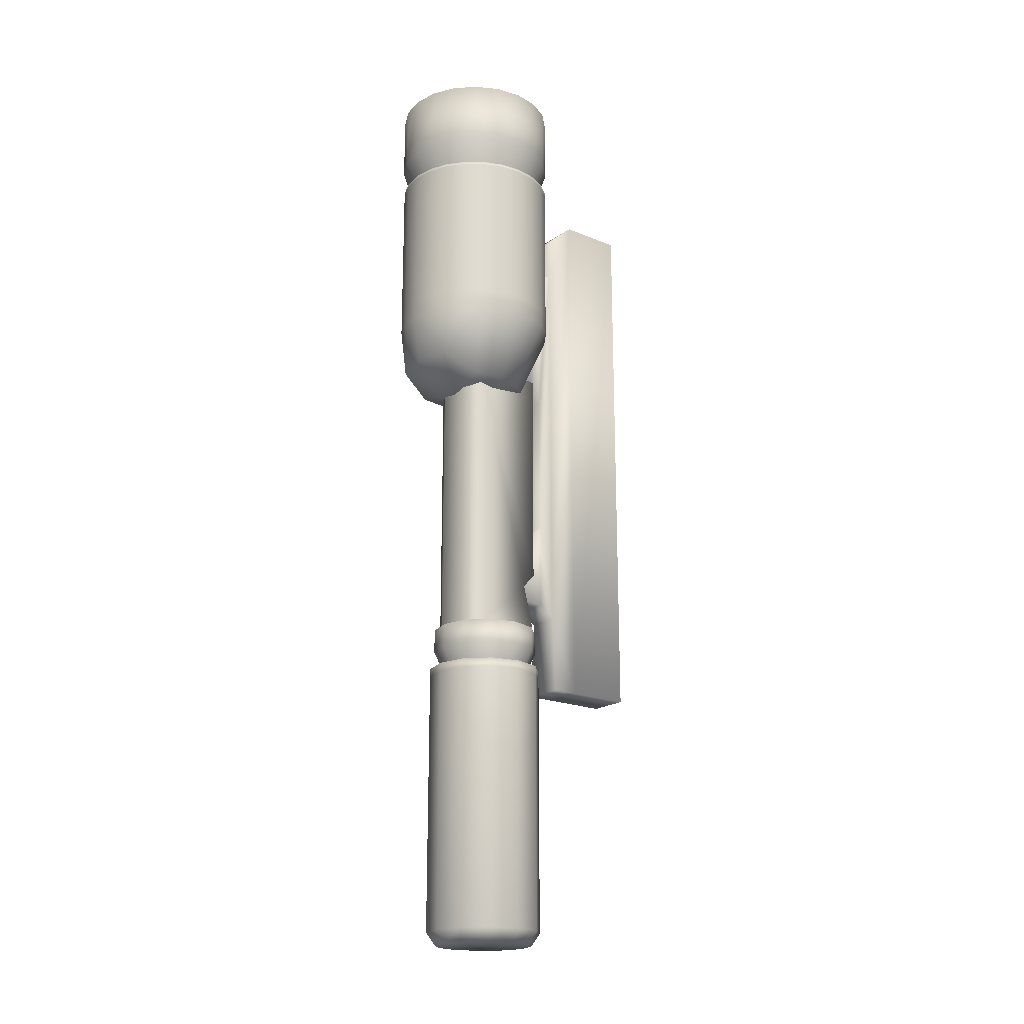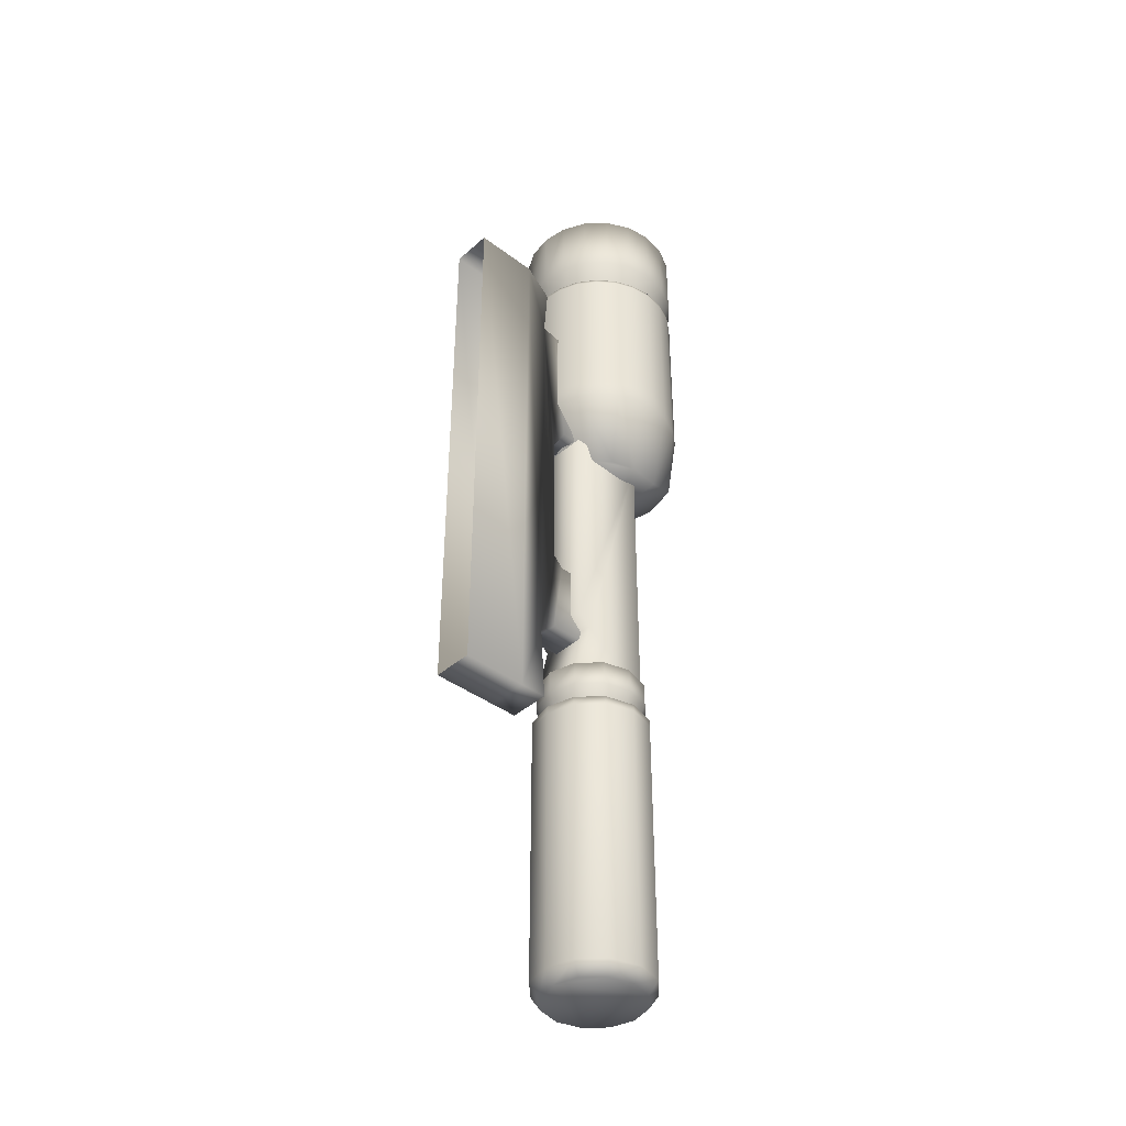
<metadata>
{"format":"obj","ext":"obj","renderer":"f3d","projection":"perspective","resolution":1024,"background":"white","views":[{"elev":-19.5,"azim":-128.0,"up":"+Z"},{"elev":-39.8,"azim":47.2,"up":"+Z"}]}
</metadata>
<code>
v  -0.3908 7.661 7.966
v  -0.5177 6.927 9.884
v  -0.5177 7.66 9.214
v  0.6092 6.927 -5.456
v  0.6092 5.137 -5.456
v  -0.5177 5.137 -5.456
v  -0.5177 6.927 -5.456
v  -0.5177 5.137 9.893
v  -0.405 7.661 -3.286
v  -0.4053 8.098 -0.5236
v  -0.3705 8.098 3.531
v  0.4427 8.098 3.531
v  0.4776 8.098 -0.5236
v  -0.5177 7.66 -5.456
v  0.4773 7.661 -3.286
v  0.6092 7.66 -5.456
v  -0.4001 8.098 7.843
v  0.483 7.661 7.966
v  0.483 8.098 7.843
v  0.5225 9.393 7.844
v  -0.4503 9.393 7.844
v  -0.4053 9.393 4.163
v  -0.4053 8.453 4.163
v  -0.4053 8.098 -2.931
v  -0.4053 8.381 -0.8266
v  -0.4053 9.466 -0.8266
v  -0.4053 9.466 -2.882
v  0.4776 9.466 -2.882
v  0.4776 8.098 -2.931
v  -1.114 8.437 9.364
v  -1.569 8.789 9.364
v  -1.569 8.789 5.745
v  -1.114 8.437 5.745
v  -1.921 9.244 9.364
v  -1.921 9.244 5.745
v  -1.569 8.789 5.228
v  -1.114 8.437 5.228
v  -0.581 8.222 5.228
v  -0.581 8.222 5.745
v  -0.581 8.222 9.364
v  -0.581 8.222 9.954
v  -0.0105 8.147 5.745
v  -0.0105 8.147 9.364
v  -0.0105 8.147 5.228
v  -0.0105 8.998 3.83
v  -0.8636 9.22 3.39
v  -1.209 9.685 3.389
v  -1.921 9.244 5.228
v  -2.139 9.777 5.228
v  -2.139 9.777 5.745
v  -2.217 10.35 5.745
v  -1.403 10.35 3.39
v  -2.217 10.35 5.228
v  -2.139 10.92 5.745
v  -1.319 11.2 3.39
v  -2.139 10.92 5.228
v  -1.921 11.45 5.228
v  -1.921 11.45 5.745
v  -1.003 12.15 3.869
v  -1.569 11.91 5.228
v  -1.569 11.91 5.745
v  -1.921 11.45 9.364
v  -2.139 10.92 9.364
v  -2.217 10.35 9.364
v  -2.139 9.777 9.364
v  -1.114 12.26 5.745
v  -1.114 12.26 5.228
v  -1.569 11.91 9.364
v  -2.139 10.92 9.954
v  -1.921 11.45 9.954
v  -1.569 11.91 9.954
v  -1.114 12.26 9.364
v  -0.581 12.47 5.745
v  -0.581 12.47 5.228
v  -0.0105 12.55 5.228
v  -0.0105 12.37 3.874
v  -0.0105 12.55 5.745
v  -0.581 12.47 9.364
v  -1.114 12.26 9.954
v  -1.569 11.91 10.04
v  -1.921 11.45 10.04
v  -1.114 12.26 10.04
v  -0.581 12.47 9.954
v  -0.0105 12.55 9.364
v  -0.581 12.47 10.04
v  -0.0105 12.55 9.954
v  -0.0105 12.55 10.04
v  -2.139 10.92 10.04
v  -2.217 10.35 10.04
v  -2.217 10.35 9.954
v  -2.139 9.777 10.04
v  -2.139 9.777 9.954
v  -1.921 9.244 10.04
v  -1.921 9.244 9.954
v  -1.569 8.789 10.04
v  -1.114 8.437 9.954
v  -1.569 8.789 9.954
v  -1.114 8.437 10.04
v  -0.581 8.222 10.04
v  -0.0105 8.147 10.04
v  -0.0105 8.147 9.954
v  0.5599 8.222 10.04
v  0.5599 8.222 9.954
v  1.093 8.437 10.04
v  1.548 8.789 10.04
v  1.093 8.437 9.954
v  0.5599 8.222 9.364
v  1.093 8.437 5.228
v  1.188 9.685 3.389
v  1.548 8.789 5.228
v  0.8426 9.22 3.39
v  0.5599 8.222 5.228
v  0.5599 8.222 5.745
v  1.093 8.437 9.364
v  1.548 8.789 9.954
v  1.9 9.244 10.04
v  1.093 8.437 5.745
v  1.548 8.789 9.364
v  1.9 9.244 9.954
v  2.118 9.777 10.04
v  2.118 9.777 9.954
v  2.196 10.35 10.04
v  2.196 10.35 9.954
v  2.118 10.92 9.954
v  2.196 10.35 9.364
v  2.118 9.777 9.364
v  1.9 9.244 9.364
v  1.548 8.789 5.745
v  1.9 9.244 5.745
v  2.118 9.777 5.745
v  2.196 10.35 5.745
v  2.118 10.92 9.364
v  2.118 10.92 5.745
v  1.9 11.45 9.364
v  1.9 11.45 5.745
v  1.9 11.45 5.228
v  1.548 11.91 5.228
v  2.118 10.92 5.228
v  0.9823 12.15 3.869
v  1.093 12.26 5.228
v  1.548 11.91 5.745
v  1.548 11.91 9.364
v  1.548 11.91 9.954
v  1.9 11.45 9.954
v  2.118 10.92 10.04
v  1.9 11.45 10.04
v  1.548 11.91 10.04
v  1.093 12.26 10.04
v  1.093 12.26 9.954
v  0.5599 12.47 10.04
v  0.5599 12.47 9.954
v  1.093 12.26 9.364
v  0.5599 12.47 9.364
v  1.093 12.26 5.745
v  0.5599 12.47 5.745
v  0.5599 12.47 5.228
v  1.298 11.2 3.39
v  2.196 10.35 5.228
v  2.118 9.777 5.228
v  1.9 9.244 5.228
v  1.382 10.35 3.39
v  -0.823 8.704 -4.088
v  -0.823 9.054 -2.633
v  -0.9448 10.77 -4.088
v  0.8019 8.704 -4.088
v  0.8019 9.054 -2.633
v  0.8019 8.704 -2.267
v  -0.823 8.704 -2.267
v  0.8019 8.704 3.886
v  -0.823 8.704 3.886
v  -0.9448 10.77 3.886
v  -0.4777 11.06 -4.088
v  -0.4777 11.06 3.886
v  0.4566 11.06 -4.088
v  0.4566 11.06 3.886
v  0.9238 10.77 3.886
v  0.9238 10.77 -4.088
v  1.246 9.14 -3.993
v  1.44 9.866 -3.993
v  1.246 10.59 -3.993
v  -0.0105 11.31 -3.993
v  0.715 11.12 -3.993
v  -0.0105 8.421 -3.993
v  0.715 8.609 -3.993
v  -1.267 9.14 -3.993
v  -1.267 10.59 -3.993
v  -0.736 11.12 -3.993
v  -1.462 9.866 -3.993
v  -0.736 8.609 -3.993
v  0.7701 8.513 -5.14
v  1.341 9.085 -5.14
v  1.551 9.866 -5.14
v  -0.0105 8.311 -5.14
v  -0.0105 11.42 -5.14
v  -0.7911 11.22 -5.14
v  0.7701 11.22 -5.14
v  1.341 10.65 -5.14
v  -1.363 10.65 -5.14
v  -1.572 9.866 -5.14
v  -0.7911 8.513 -5.14
v  -1.363 9.085 -5.14
v  1.341 9.085 -12.47
v  1.551 9.866 -12.47
v  1.551 9.866 -5.369
v  0.7701 11.22 -12.47
v  -0.0105 11.42 -12.47
v  -0.0105 11.42 -5.369
v  0.7701 11.22 -5.369
v  1.341 10.65 -12.47
v  1.341 10.65 -5.369
v  1.341 9.085 -5.369
v  0.7701 8.513 -12.47
v  0.7701 8.513 -5.369
v  -0.0105 8.311 -12.47
v  -0.0105 8.556 -12.82
v  0.6474 8.726 -12.82
v  1.129 9.208 -12.82
v  1.305 9.866 -12.82
v  -0.0105 8.311 -5.369
v  1.129 10.52 -12.82
v  0.6474 11.01 -12.82
v  -0.0105 11.18 -12.82
v  0.4776 8.381 -0.8266
v  0.4776 9.466 -0.8266
v  -0.7911 8.513 -12.47
v  -0.7911 8.513 -5.369
v  -1.363 9.085 -12.47
v  -1.363 9.085 -5.369
v  -1.572 9.866 -12.47
v  -1.572 9.866 -5.369
v  -1.363 10.65 -12.47
v  -1.363 10.65 -5.369
v  -0.7911 11.22 -12.47
v  -0.7911 11.22 -5.369
v  -0.6684 11.01 -12.82
v  -0.6684 8.726 -12.82
v  -1.15 9.208 -12.82
v  -1.326 9.866 -12.82
v  -1.15 10.52 -12.82
v  -0.0105 11.04 3.135
v  -0.0105 10.31 3.01
v  2.12 9.664 12.66
v  1.804 9.043 12.66
v  1.804 9.043 10.83
v  1.312 8.551 10.83
v  1.312 8.551 12.66
v  0.6911 8.235 10.83
v  0.6911 8.235 12.66
v  2.229 10.35 10.83
v  2.12 9.664 10.83
v  1.747 9.785 9.947
v  1.487 9.274 9.947
v  1.081 8.868 9.947
v  0.5699 8.607 9.947
v  0.0033 8.518 9.947
v  0.0033 8.126 10.83
v  0.0033 8.126 12.66
v  0.6911 12.47 12.66
v  1.312 12.15 12.66
v  1.312 12.15 10.83
v  1.804 11.66 10.83
v  1.804 11.66 12.66
v  2.12 11.04 10.83
v  2.12 11.04 12.66
v  2.229 10.35 12.66
v  0.0033 12.58 12.66
v  0.6911 12.47 10.83
v  1.081 11.83 9.947
v  1.487 11.43 9.947
v  1.747 10.92 9.947
v  1.837 10.35 9.947
v  0.5699 12.1 9.947
v  0.0033 12.58 10.83
v  0.0033 12.18 9.947
v  1.531 9.241 12.49
v  1.799 9.768 12.49
v  1.892 10.35 12.49
v  0.5868 8.555 12.49
v  1.113 8.824 12.49
v  -1.524 9.241 12.49
v  -1.524 11.46 12.49
v  -1.885 10.35 12.49
v  -1.793 10.93 12.49
v  -1.793 9.768 12.49
v  -1.107 8.824 12.49
v  -0.5802 8.555 12.49
v  0.0033 8.463 12.49
v  -0.5802 12.15 12.49
v  -1.107 11.88 12.49
v  0.5868 12.15 12.49
v  1.531 11.46 12.49
v  1.799 10.93 12.49
v  0.0033 12.24 12.49
v  1.113 11.88 12.49
v  -1.797 9.043 12.66
v  -2.114 9.664 12.66
v  -2.114 9.664 10.83
v  -1.797 9.043 10.83
v  -1.305 8.551 12.66
v  -1.305 8.551 10.83
v  -0.6845 8.235 12.66
v  -0.6845 8.235 10.83
v  -2.222 10.35 10.83
v  -2.114 11.04 10.83
v  -1.74 10.92 9.947
v  -1.83 10.35 9.947
v  -1.74 9.785 9.947
v  -1.48 9.274 9.947
v  -1.074 8.868 9.947
v  -0.5633 8.607 9.947
v  -1.305 12.15 12.66
v  -0.6845 12.47 12.66
v  -0.6845 12.47 10.83
v  -1.305 12.15 10.83
v  -1.797 11.66 12.66
v  -1.797 11.66 10.83
v  -2.114 11.04 12.66
v  -2.222 10.35 12.66
v  -0.5633 12.1 9.947
v  -1.074 11.83 9.947
v  -1.48 11.43 9.947
v  0.4776 8.453 4.163
v  0.4776 9.393 4.163
v  0.6092 7.66 9.214
v  0.6092 6.927 9.884
v  0.6092 5.137 9.893
v  -0.0105 11.31 -4.635
v  -0.0105 11.09 -5.134
v  -0.623 10.93 -5.134
v  -0.736 11.12 -4.635
v  -1.267 10.59 -4.635
v  -1.462 9.866 -4.635
v  -1.267 9.14 -4.635
v  -0.736 8.609 -4.635
v  -0.0105 8.421 -4.635
v  -0.0105 8.646 -5.134
v  -0.623 8.805 -5.134
v  -1.071 9.253 -5.134
v  -1.235 9.866 -5.134
v  -1.071 10.48 -5.134
v  0.715 11.12 -4.635
v  1.246 10.59 -4.635
v  1.44 9.866 -4.635
v  1.246 9.14 -4.635
v  0.715 8.609 -4.635
v  0.6019 8.805 -5.134
v  1.05 9.253 -5.134
v  1.214 9.866 -5.134
v  1.05 10.48 -5.134
v  0.6019 10.93 -5.134
v  -1.793 9.768 12.66
v  -1.885 10.35 12.66
v  -1.524 9.241 12.66
v  -1.107 8.824 12.66
v  -0.5802 8.555 12.66
v  0.0033 8.463 12.66
v  0.5868 8.555 12.66
v  1.113 8.824 12.66
v  1.531 9.241 12.66
v  1.799 9.768 12.66
v  1.892 10.35 12.66
v  1.799 10.93 12.66
v  1.531 11.46 12.66
v  1.113 11.88 12.66
v  0.5868 12.15 12.66
v  0.0033 12.24 12.66
v  -0.5802 12.15 12.66
v  -1.107 11.88 12.66
v  -1.524 11.46 12.66
v  -1.793 10.93 12.66
o sight4
g sight4
f 1 2 3
f 4 5 6
f 6 7 4
f 7 6 8
f 8 2 7
f 9 7 2
f 2 1 9
f 10 9 1
f 1 11 10
f 10 11 12
f 12 13 10
f 14 9 15
f 15 16 14
f 14 16 4
f 4 7 14
f 14 7 9
f 1 17 11
f 17 1 18
f 18 19 17
f 17 19 20
f 20 21 17
f 17 21 22
f 22 23 17
f 17 23 11
f 24 9 10
f 10 25 24
f 24 25 26
f 26 27 24
f 24 27 28
f 28 29 24
f 24 29 15
f 15 9 24
f 30 31 32
f 32 33 30
f 31 34 35
f 35 32 31
f 36 32 35
f 32 36 37
f 37 33 32
f 33 37 38
f 38 39 33
f 33 39 40
f 40 30 33
f 30 40 41
f 39 42 43
f 44 42 39
f 39 38 44
f 44 38 45
f 38 37 45
f 37 46 45
f 37 47 46
f 37 36 47
f 36 48 47
f 35 48 36
f 49 50 51
f 50 49 48
f 48 49 52
f 48 52 47
f 53 51 54
f 51 53 49
f 49 53 52
f 53 55 52
f 53 56 55
f 56 57 55
f 58 57 56
f 56 54 58
f 54 56 53
f 57 59 55
f 57 60 59
f 61 60 57
f 57 58 61
f 61 58 62
f 63 62 58
f 58 54 63
f 64 63 54
f 54 51 64
f 65 64 51
f 51 50 65
f 66 67 60
f 60 61 66
f 66 61 68
f 62 68 61
f 69 70 62
f 68 62 70
f 70 71 68
f 72 68 71
f 68 72 66
f 73 66 72
f 67 66 73
f 73 74 67
f 67 74 59
f 60 67 59
f 75 76 59
f 74 75 59
f 77 75 74
f 74 73 77
f 77 73 78
f 72 78 73
f 78 72 79
f 71 79 72
f 79 71 80
f 81 80 71
f 80 82 79
f 83 79 82
f 79 83 78
f 84 78 83
f 78 84 77
f 82 85 83
f 86 83 85
f 83 86 84
f 85 87 86
f 71 70 81
f 88 81 70
f 70 69 88
f 89 88 69
f 69 90 89
f 91 89 90
f 90 92 91
f 93 91 92
f 92 94 93
f 95 93 94
f 48 35 50
f 50 35 34
f 34 65 50
f 65 34 94
f 94 92 65
f 64 65 92
f 92 90 64
f 63 64 90
f 90 69 63
f 62 63 69
f 41 96 30
f 31 30 96
f 96 97 31
f 34 31 97
f 97 94 34
f 94 97 95
f 98 95 97
f 97 96 98
f 99 98 96
f 96 41 99
f 100 99 41
f 41 101 100
f 101 41 40
f 40 43 101
f 43 40 39
f 102 100 101
f 101 103 102
f 103 101 43
f 104 102 103
f 105 104 106
f 103 106 104
f 106 103 107
f 43 107 103
f 107 43 42
f 108 109 110
f 108 111 109
f 45 111 108
f 45 108 112
f 44 45 112
f 42 44 112
f 112 113 42
f 42 113 107
f 114 107 113
f 107 114 106
f 115 106 114
f 106 115 105
f 116 105 115
f 113 112 108
f 108 117 113
f 113 117 114
f 118 114 117
f 114 118 115
f 119 115 118
f 115 119 116
f 120 116 119
f 119 121 120
f 122 120 121
f 121 123 122
f 124 123 125
f 126 125 123
f 123 121 126
f 127 126 121
f 121 119 127
f 118 127 119
f 127 118 128
f 117 128 118
f 110 128 117
f 117 108 110
f 128 129 127
f 126 127 129
f 129 130 126
f 125 126 130
f 130 131 125
f 132 125 131
f 131 133 132
f 134 132 133
f 133 135 134
f 136 135 133
f 135 136 137
f 133 138 136
f 138 133 131
f 139 140 137
f 141 137 140
f 137 141 135
f 135 141 142
f 142 134 135
f 134 142 143
f 143 144 134
f 132 134 144
f 144 124 132
f 125 132 124
f 139 76 75
f 145 122 123
f 123 124 145
f 146 145 124
f 124 144 146
f 147 146 144
f 144 143 147
f 148 147 143
f 143 149 148
f 150 148 149
f 149 151 150
f 151 149 152
f 152 153 151
f 153 152 154
f 154 155 153
f 156 155 154
f 154 140 156
f 140 154 141
f 141 154 152
f 152 142 141
f 142 152 149
f 149 143 142
f 87 150 151
f 151 86 87
f 86 151 153
f 153 84 86
f 84 153 155
f 155 77 84
f 75 77 155
f 155 156 75
f 139 75 156
f 140 139 156
f 136 139 137
f 136 157 139
f 157 136 138
f 158 157 138
f 131 158 138
f 158 131 130
f 130 159 158
f 159 130 129
f 129 160 159
f 160 129 128
f 128 110 160
f 109 160 110
f 160 109 161
f 160 161 159
f 161 158 159
f 158 161 157
f 162 163 164
f 162 165 166
f 166 163 162
f 163 166 167
f 167 168 163
f 167 169 170
f 170 168 167
f 168 170 171
f 171 163 168
f 163 171 164
f 172 164 171
f 171 173 172
f 174 172 173
f 173 175 174
f 174 175 176
f 176 177 174
f 88 89 91
f 88 91 95
f 91 93 95
f 85 88 95
f 85 80 88
f 80 81 88
f 85 82 80
f 98 99 95
f 99 100 102
f 99 102 95
f 102 120 95
f 120 85 95
f 120 147 85
f 147 150 85
f 147 148 150
f 150 87 85
f 102 104 105
f 102 105 120
f 105 116 120
f 120 122 145
f 120 145 147
f 145 146 147
f 178 179 180
f 178 180 181
f 180 182 181
f 183 184 178
f 183 178 185
f 178 181 185
f 181 186 185
f 181 187 186
f 186 188 185
f 189 183 185
f 190 191 192
f 193 190 192
f 194 195 193
f 194 193 196
f 193 192 196
f 192 197 196
f 195 198 199
f 195 199 193
f 199 200 193
f 199 201 200
f 202 203 204
f 205 206 207
f 207 208 205
f 209 205 208
f 208 210 209
f 203 209 210
f 210 204 203
f 204 210 197
f 197 192 204
f 211 204 192
f 204 211 202
f 212 202 211
f 208 207 194
f 194 196 208
f 210 208 196
f 196 197 210
f 192 191 211
f 213 211 191
f 211 213 212
f 214 212 213
f 212 214 215
f 215 216 212
f 202 212 216
f 216 217 202
f 203 202 217
f 217 218 203
f 191 190 213
f 219 213 190
f 213 219 214
f 190 193 219
f 209 203 218
f 218 220 209
f 205 209 220
f 220 221 205
f 206 205 221
f 221 222 206
f 10 13 223
f 223 25 10
f 26 25 223
f 223 224 26
f 225 214 219
f 219 226 225
f 227 225 226
f 226 228 227
f 229 227 228
f 228 230 229
f 231 229 230
f 230 232 231
f 233 231 232
f 232 234 233
f 199 230 228
f 228 201 199
f 201 228 226
f 226 200 201
f 200 226 219
f 219 193 200
f 222 235 233
f 233 206 222
f 206 233 234
f 234 207 206
f 194 207 234
f 234 195 194
f 195 234 232
f 232 198 195
f 198 232 230
f 230 199 198
f 236 215 214
f 214 225 236
f 237 236 225
f 225 227 237
f 238 237 227
f 227 229 238
f 239 238 229
f 229 231 239
f 235 239 231
f 231 233 235
f 59 76 240
f 240 55 59
f 52 55 240
f 240 241 52
f 46 52 241
f 45 46 241
f 46 47 52
f 242 243 244
f 245 244 243
f 243 246 245
f 247 245 246
f 246 248 247
f 249 250 251
f 252 251 250
f 250 244 252
f 253 252 244
f 244 245 253
f 254 253 245
f 245 247 254
f 255 254 247
f 247 256 255
f 256 247 248
f 248 257 256
f 258 259 260
f 261 260 259
f 259 262 261
f 263 261 262
f 262 264 263
f 249 263 264
f 264 265 249
f 250 249 265
f 265 242 250
f 244 250 242
f 266 258 267
f 260 267 258
f 267 260 268
f 269 268 260
f 260 261 269
f 270 269 261
f 261 263 270
f 271 270 263
f 263 249 271
f 251 271 249
f 268 272 267
f 273 267 272
f 267 273 266
f 272 274 273
f 275 276 277
f 278 279 275
f 278 275 277
f 280 278 277
f 281 280 277
f 281 282 280
f 281 283 282
f 282 284 280
f 280 285 286
f 280 286 278
f 286 287 278
f 288 289 281
f 290 288 281
f 290 281 277
f 291 290 277
f 292 291 277
f 290 293 288
f 291 294 290
f 295 296 297
f 297 298 295
f 299 295 298
f 298 300 299
f 301 299 300
f 300 302 301
f 257 301 302
f 302 256 257
f 303 304 305
f 305 306 303
f 297 303 306
f 306 307 297
f 298 297 307
f 307 308 298
f 300 298 308
f 308 309 300
f 302 300 309
f 309 310 302
f 256 302 310
f 310 255 256
f 311 312 313
f 313 314 311
f 315 311 314
f 314 316 315
f 317 315 316
f 316 304 317
f 318 317 304
f 304 303 318
f 296 318 303
f 303 297 296
f 312 266 273
f 273 313 312
f 313 273 274
f 274 319 313
f 314 313 319
f 319 320 314
f 316 314 320
f 320 321 316
f 304 316 321
f 321 305 304
f 239 235 222
f 239 222 220
f 222 221 220
f 237 238 239
f 237 239 215
f 239 220 215
f 220 217 215
f 220 218 217
f 217 216 215
f 236 237 215
f 45 241 111
f 241 161 111
f 161 241 240
f 240 157 161
f 139 157 240
f 240 76 139
f 161 109 111
f 13 12 18
f 18 12 19
f 19 12 322
f 19 322 323
f 323 20 19
f 18 324 325
f 15 18 325
f 18 15 13
f 29 13 15
f 13 29 223
f 224 223 29
f 29 28 224
f 16 15 4
f 325 4 15
f 4 325 326
f 326 5 4
f 187 181 327
f 327 328 329
f 329 330 327
f 327 330 187
f 186 187 330
f 330 331 186
f 188 186 331
f 331 332 188
f 185 188 332
f 332 333 185
f 189 185 333
f 333 334 189
f 183 189 334
f 334 335 183
f 336 335 334
f 334 337 336
f 338 337 334
f 334 333 338
f 339 338 333
f 333 332 339
f 340 339 332
f 332 331 340
f 329 340 331
f 331 330 329
f 8 326 325
f 325 2 8
f 3 2 325
f 325 324 3
f 3 324 18
f 18 1 3
f 341 327 181
f 181 182 341
f 342 341 182
f 182 180 342
f 343 342 180
f 180 179 343
f 344 343 179
f 179 178 344
f 345 344 178
f 178 184 345
f 335 345 184
f 184 183 335
f 345 335 336
f 336 346 345
f 345 346 347
f 347 344 345
f 344 347 348
f 348 343 344
f 343 348 349
f 349 342 343
f 342 349 350
f 350 341 342
f 327 341 350
f 350 328 327
f 351 352 318
f 318 296 351
f 353 351 296
f 296 295 353
f 354 353 295
f 295 299 354
f 355 354 299
f 299 301 355
f 356 355 301
f 301 257 356
f 280 284 351
f 351 353 280
f 285 280 353
f 353 354 285
f 286 285 354
f 354 355 286
f 287 286 355
f 355 356 287
f 278 287 356
f 356 357 278
f 357 356 257
f 257 248 357
f 358 357 248
f 248 246 358
f 359 358 246
f 246 243 359
f 360 359 243
f 243 242 360
f 361 360 242
f 242 265 361
f 279 278 357
f 357 358 279
f 275 279 358
f 358 359 275
f 276 275 359
f 359 360 276
f 277 276 360
f 360 361 277
f 292 277 361
f 361 362 292
f 362 361 265
f 265 264 362
f 363 362 264
f 264 262 363
f 364 363 262
f 262 259 364
f 365 364 259
f 259 258 365
f 366 365 258
f 258 266 366
f 291 292 362
f 362 363 291
f 294 291 363
f 363 364 294
f 290 294 364
f 364 365 290
f 293 290 365
f 365 366 293
f 288 293 366
f 366 367 288
f 367 366 266
f 266 312 367
f 368 367 312
f 312 311 368
f 369 368 311
f 311 315 369
f 370 369 315
f 315 317 370
f 352 370 317
f 317 318 352
f 289 288 367
f 367 368 289
f 281 289 368
f 368 369 281
f 283 281 369
f 369 370 283
f 282 283 370
f 370 352 282
f 284 282 352
f 352 351 284
f 176 169 167
f 167 166 176
f 177 176 166
f 165 177 166
f 23 22 323
f 323 322 23
f 23 322 12
f 12 11 23

</code>
